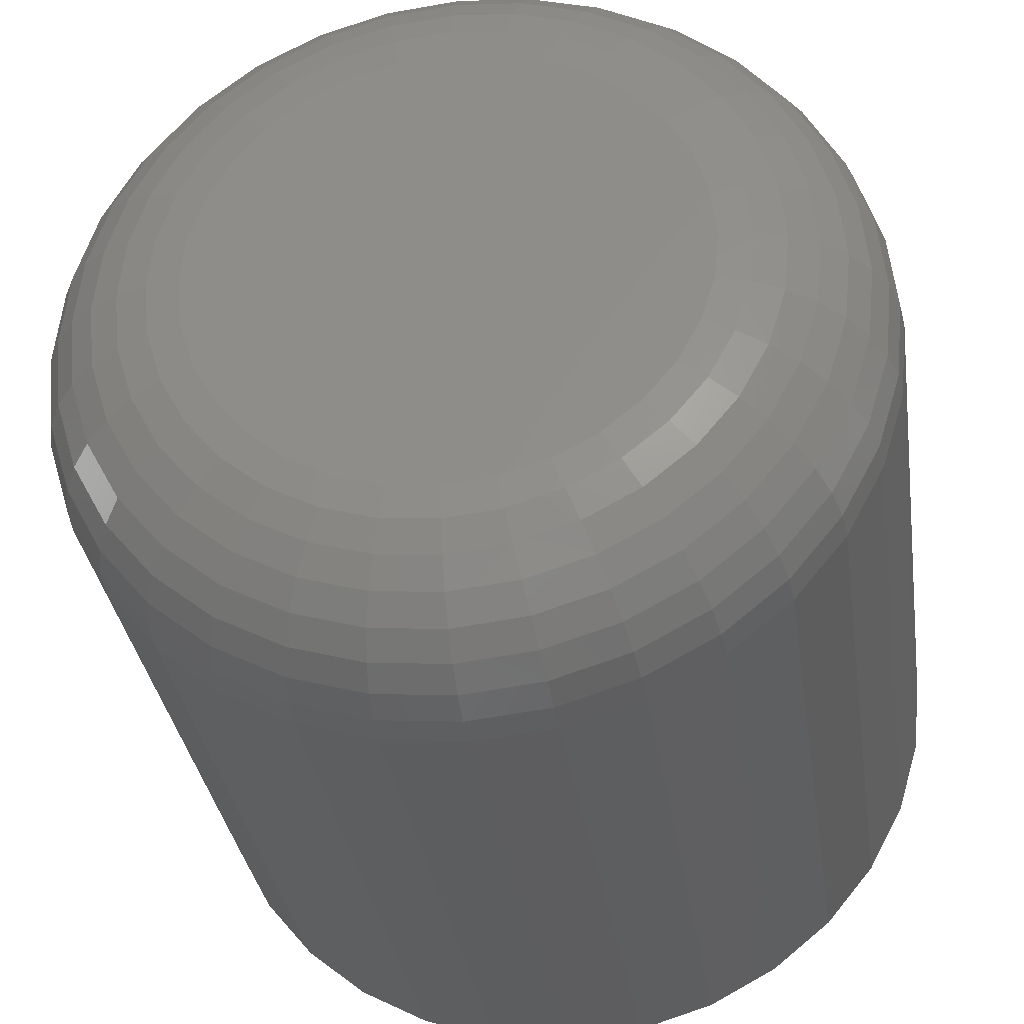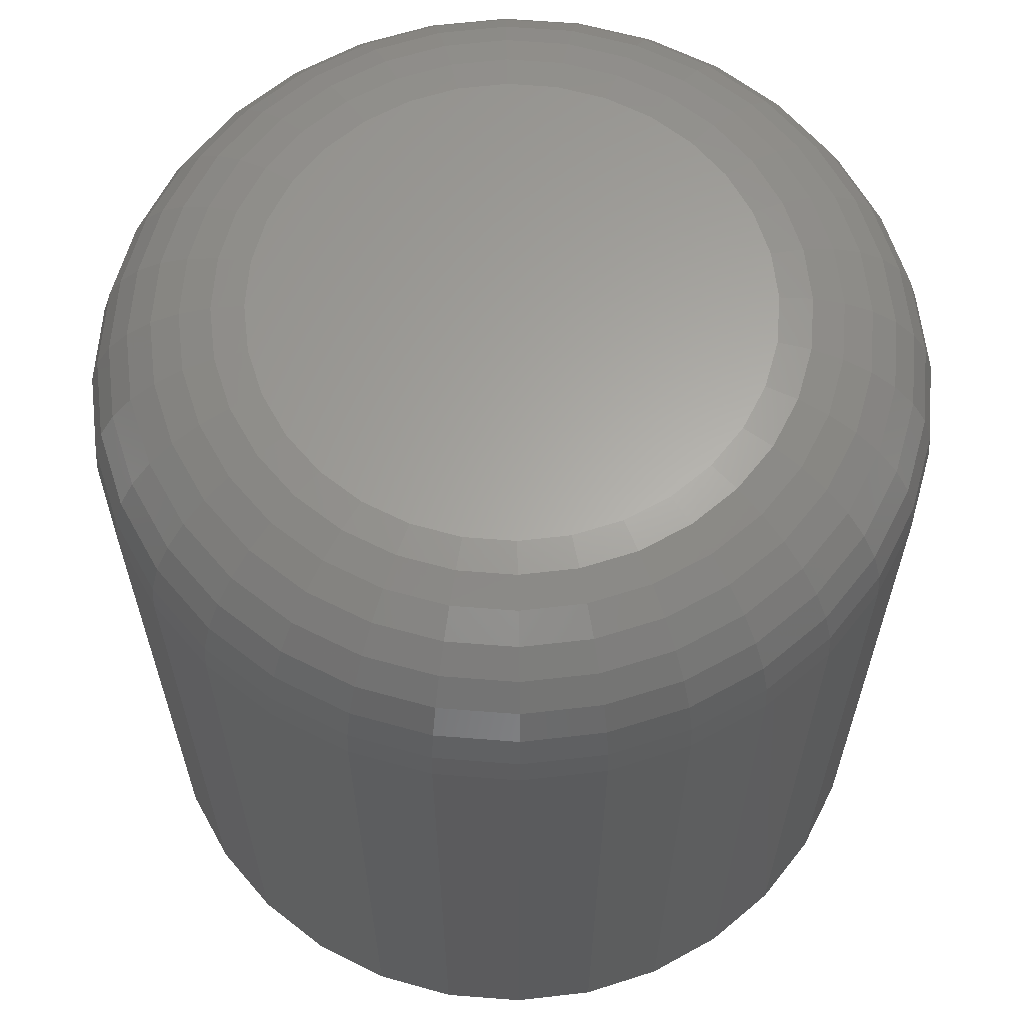
<metadata>
{"format":"stl","ext":"stl","renderer":"f3d","projection":"perspective","resolution":1024,"background":"white","views":[{"elev":-33.1,"azim":-171.8,"up":"+Z"},{"elev":62.8,"azim":-124.8,"up":"+Y"}]}
</metadata>
<code>
# stl→obj: 320 verts, 636 faces
v 0.4817 7.082e-17 0.04407
v 0.4907 7.147e-17 0.04678
v 0.5 7.204e-17 0.0477
v 0.5093 7.25e-17 0.04678
v 0.5183 7.285e-17 0.04407
v 0.4735 7.012e-17 0.03966
v 0.5265 7.306e-17 0.03966
v 0.4663 6.939e-17 0.03373
v 0.5337 7.313e-17 0.03373
v 0.4603 6.866e-17 0.0265
v 0.5397 7.306e-17 0.0265
v 0.4559 6.796e-17 0.01825
v 0.5441 7.285e-17 0.01825
v 0.4532 6.731e-17 0.009305
v 0.5468 7.25e-17 0.009305
v 0.5441 7.082e-17 -0.01825
v 0.4559 6.593e-17 -0.01825
v 0.5468 7.147e-17 -0.009305
v 0.4603 6.572e-17 -0.0265
v 0.5397 7.012e-17 -0.0265
v 0.4663 6.564e-17 -0.03373
v 0.5337 6.939e-17 -0.03373
v 0.4735 6.572e-17 -0.03966
v 0.5265 6.866e-17 -0.03966
v 0.4817 6.593e-17 -0.04407
v 0.5183 6.796e-17 -0.04407
v 0.4907 6.628e-17 -0.04678
v 0.5 6.674e-17 -0.0477
v 0.5093 6.731e-17 -0.04678
v 0.4532 6.628e-17 -0.009305
v 0.4523 6.674e-17 5.551e-17
v 0.5477 7.204e-17 -5.551e-17
v 0.5789 -0.03125 -1.481e-16
v 0.5789 -0.1641 -4.64e-17
v 0.5774 -0.03125 -0.0154
v 0.5774 -0.1641 -0.0154
v 0.5729 -0.03125 -0.03021
v 0.5729 -0.1641 -0.03021
v 0.5656 -0.03125 -0.04386
v 0.5656 -0.1641 -0.04386
v 0.5558 -0.03125 -0.05582
v 0.5558 -0.1641 -0.05582
v 0.5439 -0.03125 -0.06564
v 0.5439 -0.1641 -0.06564
v 0.5302 -0.03125 -0.07294
v 0.5302 -0.1641 -0.07294
v 0.5154 -0.03125 -0.07743
v 0.5154 -0.1641 -0.07743
v 0.5 -0.03125 -0.07895
v 0.5 -0.1641 -0.07895
v 0.4846 -0.03125 -0.07743
v 0.4846 -0.1641 -0.07743
v 0.4698 -0.03125 -0.07294
v 0.4698 -0.1641 -0.07294
v 0.4561 -0.03125 -0.06564
v 0.4561 -0.1641 -0.06564
v 0.4442 -0.03125 -0.05582
v 0.4442 -0.1641 -0.05582
v 0.4344 -0.03125 -0.04386
v 0.4344 -0.1641 -0.04386
v 0.4271 -0.03125 -0.03021
v 0.4271 -0.1641 -0.03021
v 0.4226 -0.03125 -0.0154
v 0.4226 -0.1641 -0.0154
v 0.4211 -0.03125 -3.927e-17
v 0.4211 -0.1641 -3.19e-17
v 0.4226 -0.03125 0.0154
v 0.4226 -0.1641 0.0154
v 0.4271 -0.03125 0.03021
v 0.4271 -0.1641 0.03021
v 0.4344 -0.03125 0.04386
v 0.4344 -0.1641 0.04386
v 0.4442 -0.03125 0.05582
v 0.4442 -0.1641 0.05582
v 0.4561 -0.03125 0.06564
v 0.4561 -0.1641 0.06564
v 0.4698 -0.03125 0.07294
v 0.4698 -0.1641 0.07294
v 0.4846 -0.03125 0.07743
v 0.4846 -0.1641 0.07743
v 0.5 -0.03125 0.07895
v 0.5 -0.1641 0.07895
v 0.5154 -0.03125 0.07743
v 0.5154 -0.1641 0.07743
v 0.5302 -0.03125 0.07294
v 0.5302 -0.1641 0.07294
v 0.5439 -0.03125 0.06564
v 0.5439 -0.1641 0.06564
v 0.5558 -0.03125 0.05582
v 0.5558 -0.1641 0.05582
v 0.5656 -0.03125 0.04386
v 0.5656 -0.1641 0.04386
v 0.5729 -0.03125 0.03021
v 0.5729 -0.1641 0.03021
v 0.5774 -0.03125 0.0154
v 0.5774 -0.1641 0.0154
v 0.4217 -0.02515 1.108e-16
v 0.4232 -0.02515 0.01528
v 0.4234 -0.01929 9.664e-17
v 0.4249 -0.01929 0.01494
v 0.4263 -0.01389 8.948e-17
v 0.4277 -0.01389 0.01437
v 0.4302 -0.009153 8.928e-17
v 0.4315 -0.009153 0.01362
v 0.4349 -0.005267 7.871e-17
v 0.4362 -0.005267 0.01269
v 0.4403 -0.002379 7.512e-17
v 0.4415 -0.002379 0.01164
v 0.4462 -0.0006005 6.463e-17
v 0.4472 -0.0006005 0.01049
v 0.5768 -0.02515 0.01528
v 0.5783 -0.02515 -1.945e-16
v 0.5751 -0.01929 0.01494
v 0.5766 -0.01929 -1.948e-16
v 0.5723 -0.01389 0.01437
v 0.5737 -0.01389 -1.881e-16
v 0.5685 -0.009153 0.01362
v 0.5698 -0.009153 -1.813e-16
v 0.5638 -0.005267 0.01269
v 0.5651 -0.005267 -1.746e-16
v 0.5585 -0.002379 0.01164
v 0.5597 -0.002379 -1.573e-16
v 0.5528 -0.0006005 0.01049
v 0.5538 -0.0006005 -1.401e-16
v 0.5724 -0.02515 0.02998
v 0.5707 -0.01929 0.0293
v 0.5681 -0.01389 0.0282
v 0.5645 -0.009153 0.02671
v 0.5601 -0.005267 0.0249
v 0.5551 -0.002379 0.02283
v 0.5497 -0.0006005 0.02059
v 0.5651 -0.02515 0.04353
v 0.5637 -0.01929 0.04254
v 0.5613 -0.01389 0.04093
v 0.558 -0.009153 0.03878
v 0.5541 -0.005267 0.03614
v 0.5496 -0.002379 0.03314
v 0.5447 -0.0006005 0.02989
v 0.5554 -0.02515 0.0554
v 0.5541 -0.01929 0.05414
v 0.5521 -0.01389 0.0521
v 0.5494 -0.009153 0.04935
v 0.546 -0.005267 0.046
v 0.5422 -0.002379 0.04218
v 0.538 -0.0006005 0.03804
v 0.5435 -0.02515 0.06514
v 0.5425 -0.01929 0.06366
v 0.5409 -0.01389 0.06126
v 0.5388 -0.009153 0.05803
v 0.5361 -0.005267 0.05409
v 0.5331 -0.002379 0.0496
v 0.5299 -0.0006005 0.04473
v 0.53 -0.02515 0.07238
v 0.5293 -0.01929 0.07074
v 0.5282 -0.01389 0.06807
v 0.5267 -0.009153 0.06448
v 0.5249 -0.005267 0.06011
v 0.5228 -0.002379 0.05512
v 0.5206 -0.0006005 0.0497
v 0.5153 -0.02515 0.07684
v 0.5149 -0.01929 0.0751
v 0.5144 -0.01389 0.07227
v 0.5136 -0.009153 0.06845
v 0.5127 -0.005267 0.06381
v 0.5116 -0.002379 0.05851
v 0.5105 -0.0006005 0.05276
v 0.5 -0.02515 0.07835
v 0.5 -0.01929 0.07657
v 0.5 -0.01389 0.07368
v 0.5 -0.009153 0.06979
v 0.5 -0.005267 0.06506
v 0.5 -0.002379 0.05966
v 0.5 -0.0006005 0.05379
v 0.4847 -0.02515 0.07684
v 0.4851 -0.01929 0.0751
v 0.4856 -0.01389 0.07227
v 0.4864 -0.009153 0.06845
v 0.4873 -0.005267 0.06381
v 0.4884 -0.002379 0.05851
v 0.4895 -0.0006005 0.05276
v 0.47 -0.02515 0.07238
v 0.4707 -0.01929 0.07074
v 0.4718 -0.01389 0.06807
v 0.4733 -0.009153 0.06448
v 0.4751 -0.005267 0.06011
v 0.4772 -0.002379 0.05512
v 0.4794 -0.0006005 0.0497
v 0.4565 -0.02515 0.06514
v 0.4575 -0.01929 0.06366
v 0.4591 -0.01389 0.06126
v 0.4612 -0.009153 0.05803
v 0.4639 -0.005267 0.05409
v 0.4669 -0.002379 0.0496
v 0.4701 -0.0006005 0.04473
v 0.4446 -0.02515 0.0554
v 0.4459 -0.01929 0.05414
v 0.4479 -0.01389 0.0521
v 0.4506 -0.009153 0.04935
v 0.454 -0.005267 0.046
v 0.4578 -0.002379 0.04218
v 0.462 -0.0006005 0.03804
v 0.4349 -0.02515 0.04353
v 0.4363 -0.01929 0.04254
v 0.4387 -0.01389 0.04093
v 0.442 -0.009153 0.03878
v 0.4459 -0.005267 0.03614
v 0.4504 -0.002379 0.03314
v 0.4553 -0.0006005 0.02989
v 0.4276 -0.02515 0.02998
v 0.4293 -0.01929 0.0293
v 0.4319 -0.01389 0.0282
v 0.4355 -0.009153 0.02671
v 0.4399 -0.005267 0.0249
v 0.4449 -0.002379 0.02283
v 0.4503 -0.0006005 0.02059
v 0.5768 -0.02515 -0.01528
v 0.5751 -0.01929 -0.01494
v 0.5723 -0.01389 -0.01437
v 0.5685 -0.009153 -0.01362
v 0.5638 -0.005267 -0.01269
v 0.5585 -0.002379 -0.01164
v 0.5528 -0.0006005 -0.01049
v 0.4232 -0.02515 -0.01528
v 0.4249 -0.01929 -0.01494
v 0.4277 -0.01389 -0.01437
v 0.4315 -0.009153 -0.01362
v 0.4362 -0.005267 -0.01269
v 0.4415 -0.002379 -0.01164
v 0.4472 -0.0006005 -0.01049
v 0.4276 -0.02515 -0.02998
v 0.4293 -0.01929 -0.0293
v 0.4319 -0.01389 -0.0282
v 0.4355 -0.009153 -0.02671
v 0.4399 -0.005267 -0.0249
v 0.4449 -0.002379 -0.02283
v 0.4503 -0.0006005 -0.02059
v 0.4349 -0.02515 -0.04353
v 0.4363 -0.01929 -0.04254
v 0.4387 -0.01389 -0.04093
v 0.442 -0.009153 -0.03878
v 0.4459 -0.005267 -0.03614
v 0.4504 -0.002379 -0.03314
v 0.4553 -0.0006005 -0.02989
v 0.4446 -0.02515 -0.0554
v 0.4459 -0.01929 -0.05414
v 0.4479 -0.01389 -0.0521
v 0.4506 -0.009153 -0.04935
v 0.454 -0.005267 -0.046
v 0.4578 -0.002379 -0.04218
v 0.462 -0.0006005 -0.03804
v 0.4565 -0.02515 -0.06514
v 0.4575 -0.01929 -0.06366
v 0.4591 -0.01389 -0.06126
v 0.4612 -0.009153 -0.05803
v 0.4639 -0.005267 -0.05409
v 0.4669 -0.002379 -0.0496
v 0.4701 -0.0006005 -0.04473
v 0.47 -0.02515 -0.07238
v 0.4707 -0.01929 -0.07074
v 0.4718 -0.01389 -0.06807
v 0.4733 -0.009153 -0.06448
v 0.4751 -0.005267 -0.06011
v 0.4772 -0.002379 -0.05512
v 0.4794 -0.0006005 -0.0497
v 0.4847 -0.02515 -0.07684
v 0.4851 -0.01929 -0.0751
v 0.4856 -0.01389 -0.07227
v 0.4864 -0.009153 -0.06845
v 0.4873 -0.005267 -0.06381
v 0.4884 -0.002379 -0.05851
v 0.4895 -0.0006005 -0.05276
v 0.5 -0.02515 -0.07835
v 0.5 -0.01929 -0.07657
v 0.5 -0.01389 -0.07368
v 0.5 -0.009153 -0.06979
v 0.5 -0.005267 -0.06506
v 0.5 -0.002379 -0.05966
v 0.5 -0.0006005 -0.05379
v 0.5153 -0.02515 -0.07684
v 0.5149 -0.01929 -0.0751
v 0.5144 -0.01389 -0.07227
v 0.5136 -0.009153 -0.06845
v 0.5127 -0.005267 -0.06381
v 0.5116 -0.002379 -0.05851
v 0.5105 -0.0006005 -0.05276
v 0.53 -0.02515 -0.07238
v 0.5293 -0.01929 -0.07074
v 0.5282 -0.01389 -0.06807
v 0.5267 -0.009153 -0.06448
v 0.5249 -0.005267 -0.06011
v 0.5228 -0.002379 -0.05512
v 0.5206 -0.0006005 -0.0497
v 0.5435 -0.02515 -0.06514
v 0.5425 -0.01929 -0.06366
v 0.5409 -0.01389 -0.06126
v 0.5388 -0.009153 -0.05803
v 0.5361 -0.005267 -0.05409
v 0.5331 -0.002379 -0.0496
v 0.5299 -0.0006005 -0.04473
v 0.5554 -0.02515 -0.0554
v 0.5541 -0.01929 -0.05414
v 0.5521 -0.01389 -0.0521
v 0.5494 -0.009153 -0.04935
v 0.546 -0.005267 -0.046
v 0.5422 -0.002379 -0.04218
v 0.538 -0.0006005 -0.03804
v 0.5651 -0.02515 -0.04353
v 0.5637 -0.01929 -0.04254
v 0.5613 -0.01389 -0.04093
v 0.558 -0.009153 -0.03878
v 0.5541 -0.005267 -0.03614
v 0.5496 -0.002379 -0.03314
v 0.5447 -0.0006005 -0.02989
v 0.5724 -0.02515 -0.02998
v 0.5707 -0.01929 -0.0293
v 0.5681 -0.01389 -0.0282
v 0.5645 -0.009153 -0.02671
v 0.5601 -0.005267 -0.0249
v 0.5551 -0.002379 -0.02283
v 0.5497 -0.0006005 -0.02059
f 1 2 3
f 1 3 4
f 5 1 4
f 6 1 5
f 7 6 5
f 8 6 7
f 9 8 7
f 10 8 9
f 11 10 9
f 12 10 11
f 13 12 11
f 14 12 13
f 15 14 13
f 16 17 18
f 19 17 16
f 20 19 16
f 21 19 20
f 22 21 20
f 23 21 22
f 24 23 22
f 25 23 24
f 26 25 24
f 27 25 26
f 28 27 26
f 29 28 26
f 17 30 18
f 18 30 31
f 18 31 32
f 32 31 14
f 32 14 15
f 33 34 35
f 35 34 36
f 35 36 37
f 37 36 38
f 37 38 39
f 39 38 40
f 39 40 41
f 41 40 42
f 41 42 43
f 43 42 44
f 43 44 45
f 45 44 46
f 45 46 47
f 47 46 48
f 47 48 49
f 49 48 50
f 49 50 51
f 51 50 52
f 51 52 53
f 53 52 54
f 53 54 55
f 55 54 56
f 55 56 57
f 57 56 58
f 57 58 59
f 59 58 60
f 59 60 61
f 61 60 62
f 61 62 63
f 63 62 64
f 63 64 65
f 65 64 66
f 65 66 67
f 67 66 68
f 67 68 69
f 69 68 70
f 69 70 71
f 71 70 72
f 71 72 73
f 73 72 74
f 73 74 75
f 75 74 76
f 75 76 77
f 77 76 78
f 77 78 79
f 79 78 80
f 79 80 81
f 81 80 82
f 81 82 83
f 83 82 84
f 83 84 85
f 85 84 86
f 85 86 87
f 87 86 88
f 87 88 89
f 89 88 90
f 89 90 91
f 91 90 92
f 91 92 93
f 93 92 94
f 93 94 95
f 95 94 96
f 95 96 33
f 33 96 34
f 65 67 97
f 97 67 98
f 97 98 99
f 99 98 100
f 99 100 101
f 101 100 102
f 101 102 103
f 103 102 104
f 103 104 105
f 105 104 106
f 105 106 107
f 107 106 108
f 107 108 109
f 109 108 110
f 109 110 31
f 31 110 14
f 95 33 111
f 111 33 112
f 111 112 113
f 113 112 114
f 113 114 115
f 115 114 116
f 115 116 117
f 117 116 118
f 117 118 119
f 119 118 120
f 119 120 121
f 121 120 122
f 121 122 123
f 123 122 124
f 123 124 15
f 15 124 32
f 93 95 125
f 125 95 111
f 125 111 126
f 126 111 113
f 126 113 127
f 127 113 115
f 127 115 128
f 128 115 117
f 128 117 129
f 129 117 119
f 129 119 130
f 130 119 121
f 130 121 131
f 131 121 123
f 131 123 13
f 13 123 15
f 91 93 132
f 132 93 125
f 132 125 133
f 133 125 126
f 133 126 134
f 134 126 127
f 134 127 135
f 135 127 128
f 135 128 136
f 136 128 129
f 136 129 137
f 137 129 130
f 137 130 138
f 138 130 131
f 138 131 11
f 11 131 13
f 89 91 139
f 139 91 132
f 139 132 140
f 140 132 133
f 140 133 141
f 141 133 134
f 141 134 142
f 142 134 135
f 142 135 143
f 143 135 136
f 143 136 144
f 144 136 137
f 144 137 145
f 145 137 138
f 145 138 9
f 9 138 11
f 87 89 146
f 146 89 139
f 146 139 147
f 147 139 140
f 147 140 148
f 148 140 141
f 148 141 149
f 149 141 142
f 149 142 150
f 150 142 143
f 150 143 151
f 151 143 144
f 151 144 152
f 152 144 145
f 152 145 7
f 7 145 9
f 85 87 153
f 153 87 146
f 153 146 154
f 154 146 147
f 154 147 155
f 155 147 148
f 155 148 156
f 156 148 149
f 156 149 157
f 157 149 150
f 157 150 158
f 158 150 151
f 158 151 159
f 159 151 152
f 159 152 5
f 5 152 7
f 83 85 160
f 160 85 153
f 160 153 161
f 161 153 154
f 161 154 162
f 162 154 155
f 162 155 163
f 163 155 156
f 163 156 164
f 164 156 157
f 164 157 165
f 165 157 158
f 165 158 166
f 166 158 159
f 166 159 4
f 4 159 5
f 81 83 167
f 167 83 160
f 167 160 168
f 168 160 161
f 168 161 169
f 169 161 162
f 169 162 170
f 170 162 163
f 170 163 171
f 171 163 164
f 171 164 172
f 172 164 165
f 172 165 173
f 173 165 166
f 173 166 3
f 3 166 4
f 79 81 174
f 174 81 167
f 174 167 175
f 175 167 168
f 175 168 176
f 176 168 169
f 176 169 177
f 177 169 170
f 177 170 178
f 178 170 171
f 178 171 179
f 179 171 172
f 179 172 180
f 180 172 173
f 180 173 2
f 2 173 3
f 77 79 181
f 181 79 174
f 181 174 182
f 182 174 175
f 182 175 183
f 183 175 176
f 183 176 184
f 184 176 177
f 184 177 185
f 185 177 178
f 185 178 186
f 186 178 179
f 186 179 187
f 187 179 180
f 187 180 1
f 1 180 2
f 75 77 188
f 188 77 181
f 188 181 189
f 189 181 182
f 189 182 190
f 190 182 183
f 190 183 191
f 191 183 184
f 191 184 192
f 192 184 185
f 192 185 193
f 193 185 186
f 193 186 194
f 194 186 187
f 194 187 6
f 6 187 1
f 73 75 195
f 195 75 188
f 195 188 196
f 196 188 189
f 196 189 197
f 197 189 190
f 197 190 198
f 198 190 191
f 198 191 199
f 199 191 192
f 199 192 200
f 200 192 193
f 200 193 201
f 201 193 194
f 201 194 8
f 8 194 6
f 71 73 202
f 202 73 195
f 202 195 203
f 203 195 196
f 203 196 204
f 204 196 197
f 204 197 205
f 205 197 198
f 205 198 206
f 206 198 199
f 206 199 207
f 207 199 200
f 207 200 208
f 208 200 201
f 208 201 10
f 10 201 8
f 69 71 209
f 209 71 202
f 209 202 210
f 210 202 203
f 210 203 211
f 211 203 204
f 211 204 212
f 212 204 205
f 212 205 213
f 213 205 206
f 213 206 214
f 214 206 207
f 214 207 215
f 215 207 208
f 215 208 12
f 12 208 10
f 67 69 98
f 98 69 209
f 98 209 100
f 100 209 210
f 100 210 102
f 102 210 211
f 102 211 104
f 104 211 212
f 104 212 106
f 106 212 213
f 106 213 108
f 108 213 214
f 108 214 110
f 110 214 215
f 110 215 14
f 14 215 12
f 33 35 112
f 112 35 216
f 112 216 114
f 114 216 217
f 114 217 116
f 116 217 218
f 116 218 118
f 118 218 219
f 118 219 120
f 120 219 220
f 120 220 122
f 122 220 221
f 122 221 124
f 124 221 222
f 124 222 32
f 32 222 18
f 63 65 223
f 223 65 97
f 223 97 224
f 224 97 99
f 224 99 225
f 225 99 101
f 225 101 226
f 226 101 103
f 226 103 227
f 227 103 105
f 227 105 228
f 228 105 107
f 228 107 229
f 229 107 109
f 229 109 30
f 30 109 31
f 61 63 230
f 230 63 223
f 230 223 231
f 231 223 224
f 231 224 232
f 232 224 225
f 232 225 233
f 233 225 226
f 233 226 234
f 234 226 227
f 234 227 235
f 235 227 228
f 235 228 236
f 236 228 229
f 236 229 17
f 17 229 30
f 59 61 237
f 237 61 230
f 237 230 238
f 238 230 231
f 238 231 239
f 239 231 232
f 239 232 240
f 240 232 233
f 240 233 241
f 241 233 234
f 241 234 242
f 242 234 235
f 242 235 243
f 243 235 236
f 243 236 19
f 19 236 17
f 57 59 244
f 244 59 237
f 244 237 245
f 245 237 238
f 245 238 246
f 246 238 239
f 246 239 247
f 247 239 240
f 247 240 248
f 248 240 241
f 248 241 249
f 249 241 242
f 249 242 250
f 250 242 243
f 250 243 21
f 21 243 19
f 55 57 251
f 251 57 244
f 251 244 252
f 252 244 245
f 252 245 253
f 253 245 246
f 253 246 254
f 254 246 247
f 254 247 255
f 255 247 248
f 255 248 256
f 256 248 249
f 256 249 257
f 257 249 250
f 257 250 23
f 23 250 21
f 53 55 258
f 258 55 251
f 258 251 259
f 259 251 252
f 259 252 260
f 260 252 253
f 260 253 261
f 261 253 254
f 261 254 262
f 262 254 255
f 262 255 263
f 263 255 256
f 263 256 264
f 264 256 257
f 264 257 25
f 25 257 23
f 51 53 265
f 265 53 258
f 265 258 266
f 266 258 259
f 266 259 267
f 267 259 260
f 267 260 268
f 268 260 261
f 268 261 269
f 269 261 262
f 269 262 270
f 270 262 263
f 270 263 271
f 271 263 264
f 271 264 27
f 27 264 25
f 49 51 272
f 272 51 265
f 272 265 273
f 273 265 266
f 273 266 274
f 274 266 267
f 274 267 275
f 275 267 268
f 275 268 276
f 276 268 269
f 276 269 277
f 277 269 270
f 277 270 278
f 278 270 271
f 278 271 28
f 28 271 27
f 47 49 279
f 279 49 272
f 279 272 280
f 280 272 273
f 280 273 281
f 281 273 274
f 281 274 282
f 282 274 275
f 282 275 283
f 283 275 276
f 283 276 284
f 284 276 277
f 284 277 285
f 285 277 278
f 285 278 29
f 29 278 28
f 45 47 286
f 286 47 279
f 286 279 287
f 287 279 280
f 287 280 288
f 288 280 281
f 288 281 289
f 289 281 282
f 289 282 290
f 290 282 283
f 290 283 291
f 291 283 284
f 291 284 292
f 292 284 285
f 292 285 26
f 26 285 29
f 43 45 293
f 293 45 286
f 293 286 294
f 294 286 287
f 294 287 295
f 295 287 288
f 295 288 296
f 296 288 289
f 296 289 297
f 297 289 290
f 297 290 298
f 298 290 291
f 298 291 299
f 299 291 292
f 299 292 24
f 24 292 26
f 41 43 300
f 300 43 293
f 300 293 301
f 301 293 294
f 301 294 302
f 302 294 295
f 302 295 303
f 303 295 296
f 303 296 304
f 304 296 297
f 304 297 305
f 305 297 298
f 305 298 306
f 306 298 299
f 306 299 22
f 22 299 24
f 39 41 307
f 307 41 300
f 307 300 308
f 308 300 301
f 308 301 309
f 309 301 302
f 309 302 310
f 310 302 303
f 310 303 311
f 311 303 304
f 311 304 312
f 312 304 305
f 312 305 313
f 313 305 306
f 313 306 20
f 20 306 22
f 37 39 314
f 314 39 307
f 314 307 315
f 315 307 308
f 315 308 316
f 316 308 309
f 316 309 317
f 317 309 310
f 317 310 318
f 318 310 311
f 318 311 319
f 319 311 312
f 319 312 320
f 320 312 313
f 320 313 16
f 16 313 20
f 35 37 216
f 216 37 314
f 216 314 217
f 217 314 315
f 217 315 218
f 218 315 316
f 218 316 219
f 219 316 317
f 219 317 220
f 220 317 318
f 220 318 221
f 221 318 319
f 221 319 222
f 222 319 320
f 222 320 18
f 18 320 16
f 80 84 82
f 84 80 78
f 84 78 86
f 86 78 76
f 86 76 88
f 88 76 74
f 88 74 90
f 42 56 44
f 44 56 54
f 44 54 46
f 46 54 52
f 46 52 48
f 48 52 50
f 90 74 92
f 92 74 72
f 92 72 94
f 94 72 70
f 94 70 96
f 96 70 68
f 96 68 34
f 34 68 66
f 34 66 36
f 36 66 64
f 36 64 38
f 38 64 62
f 38 62 40
f 40 62 60
f 40 60 42
f 42 60 58
f 42 58 56

</code>
